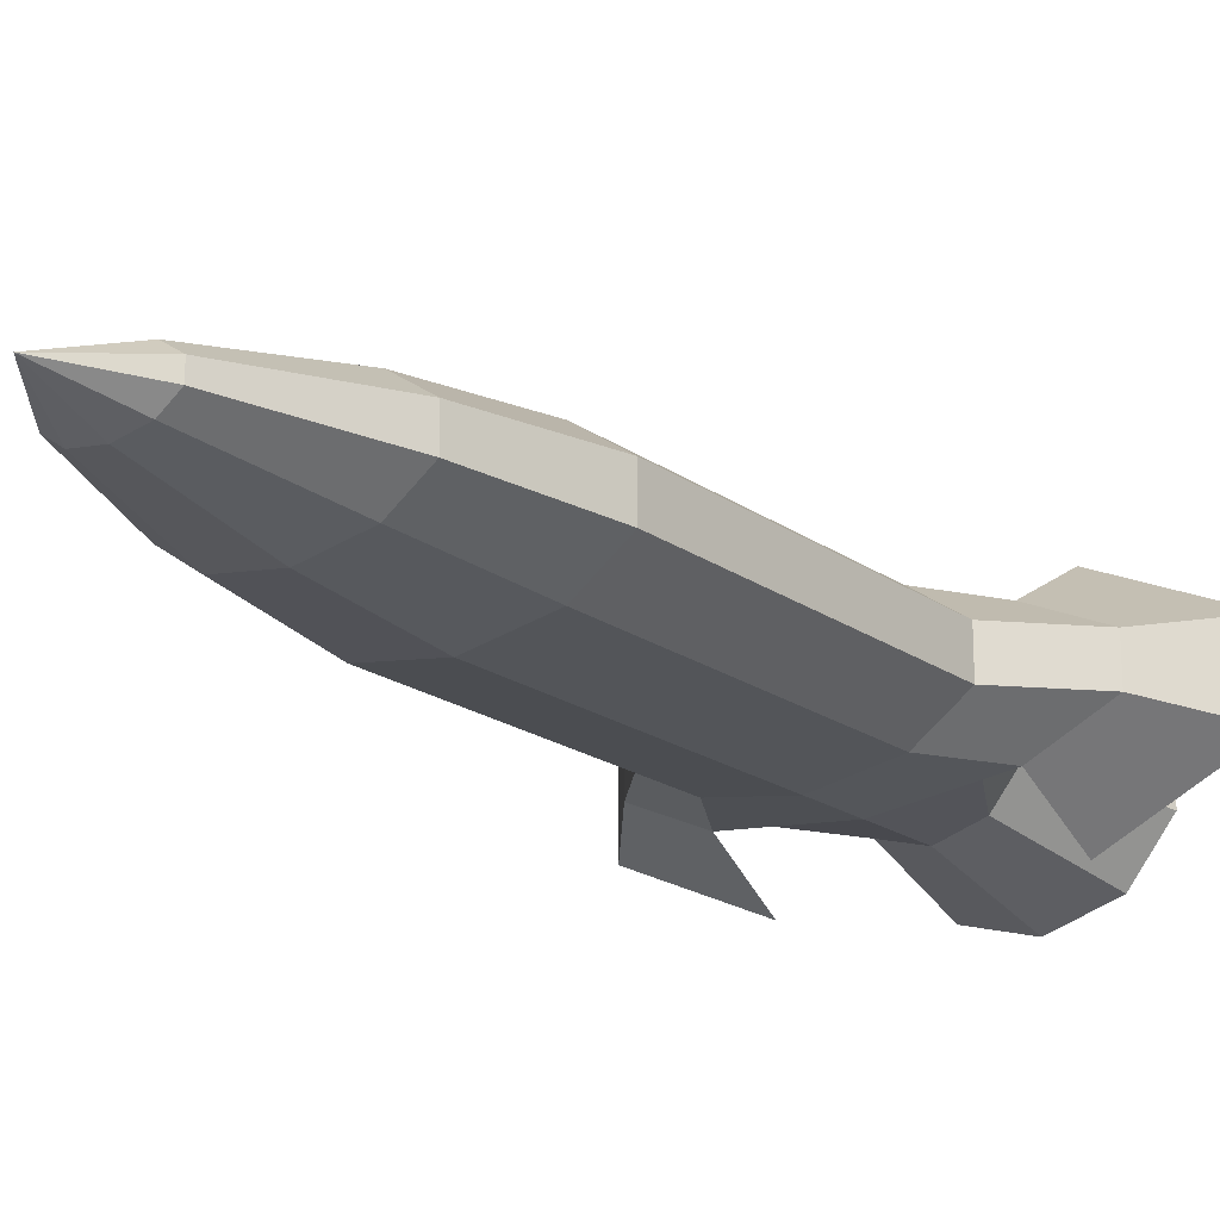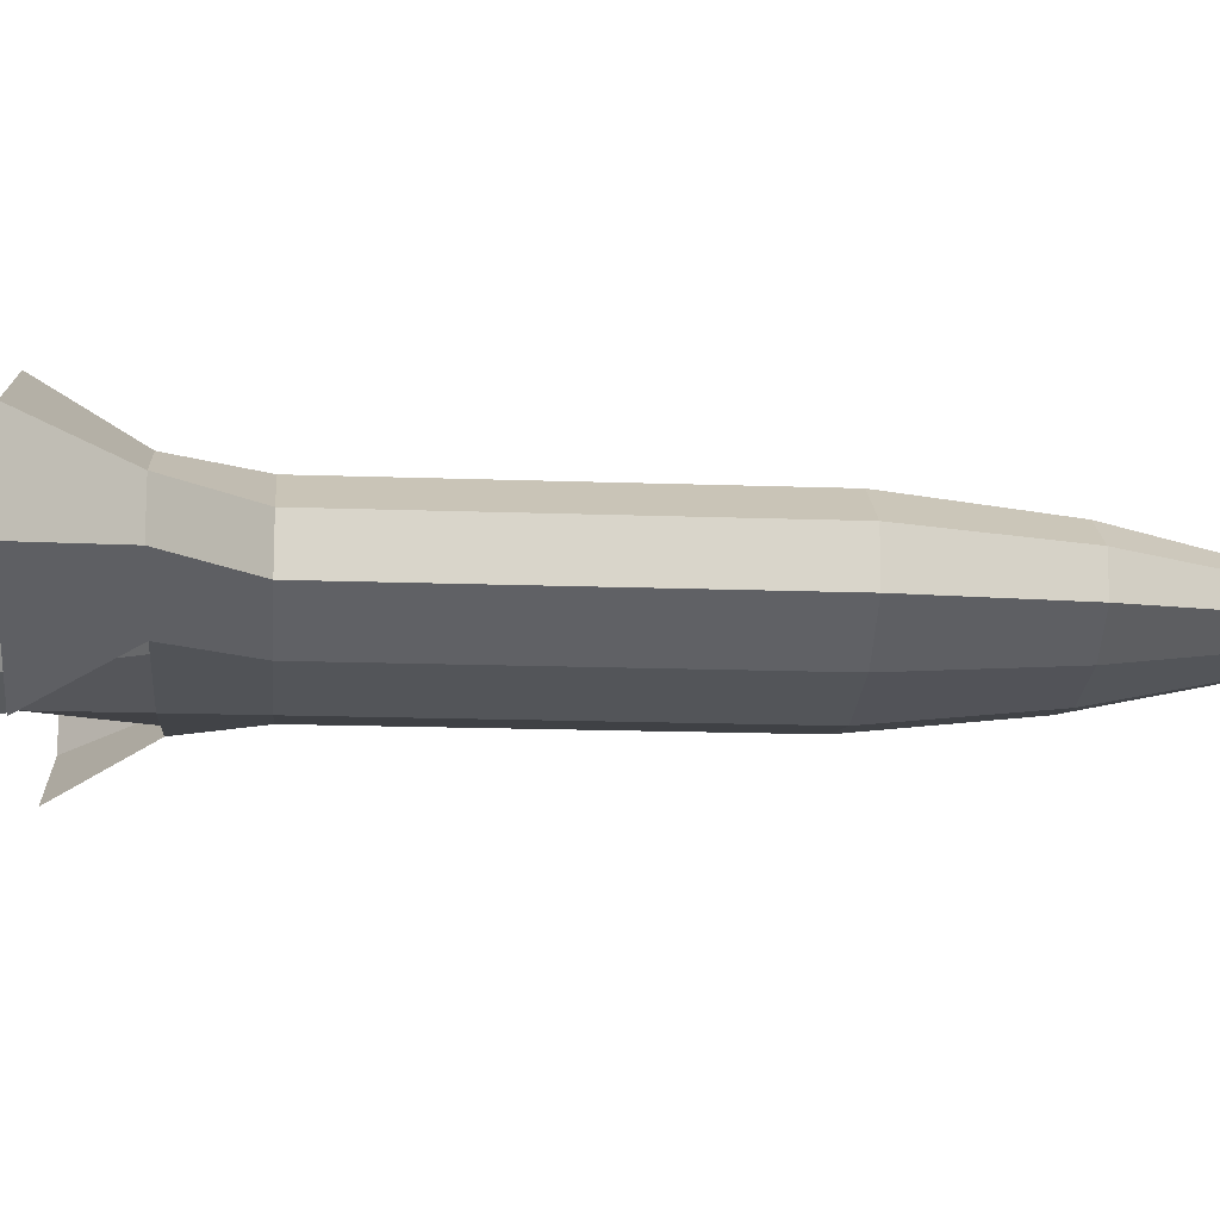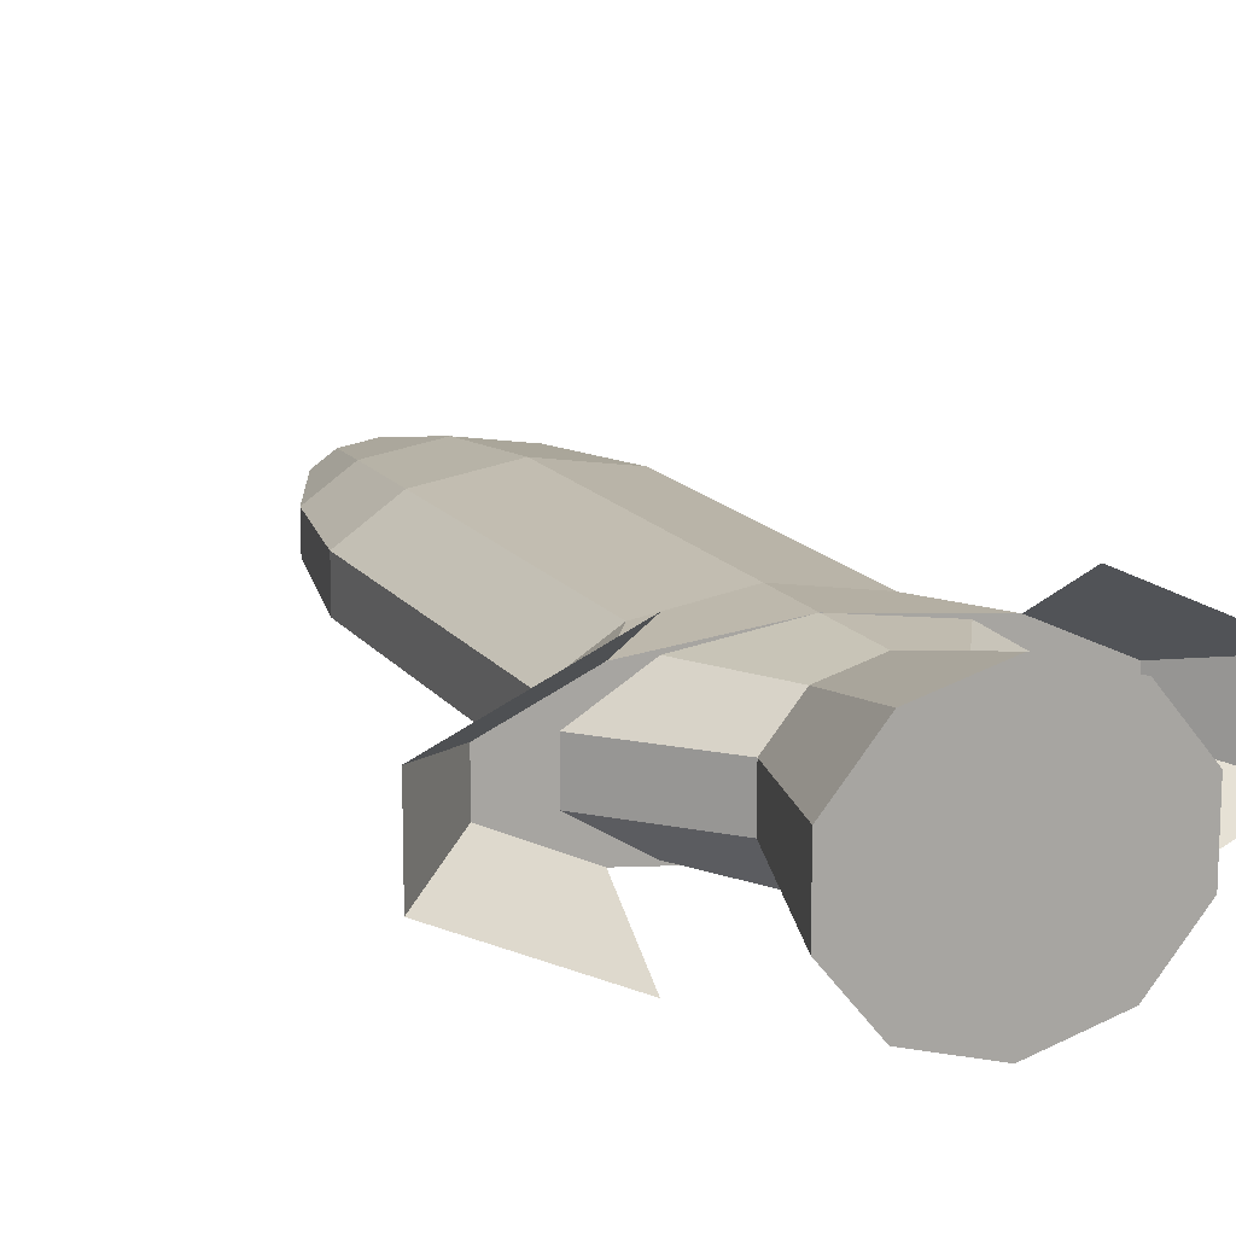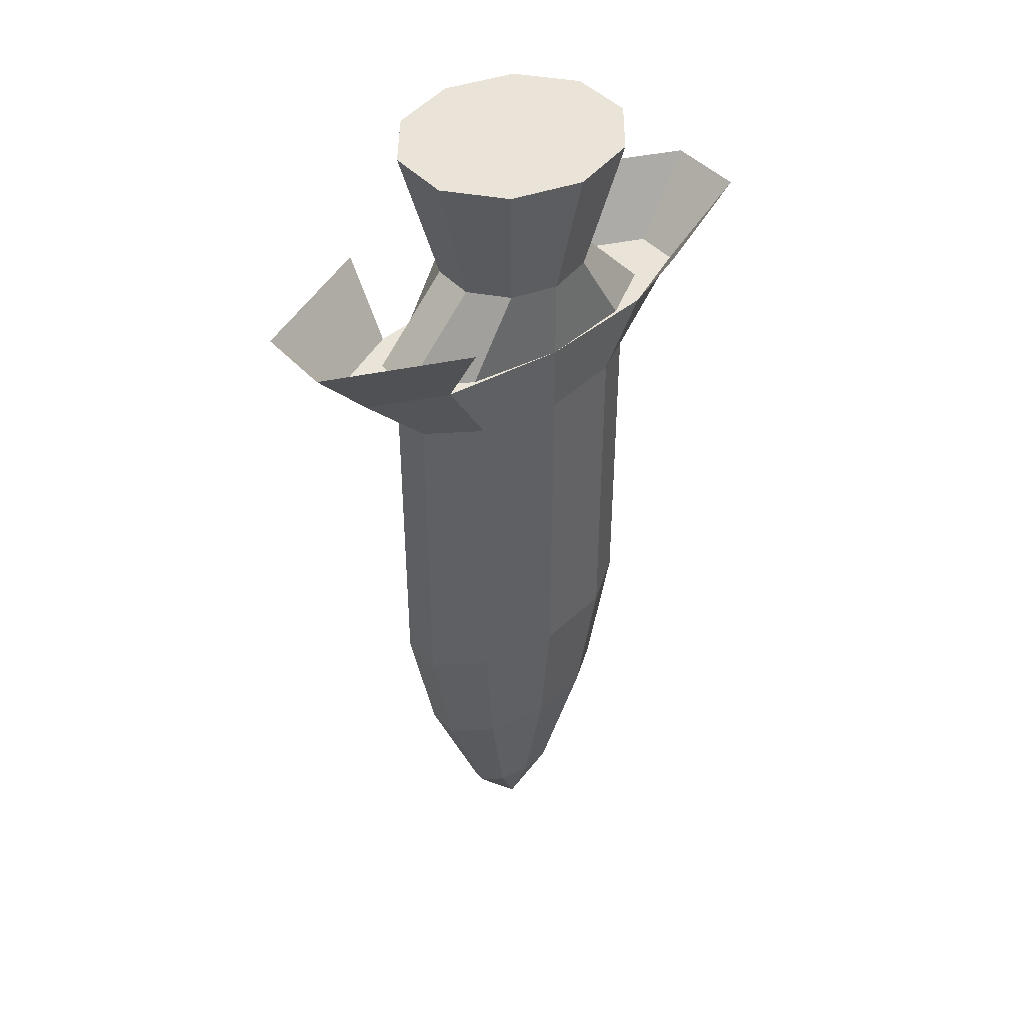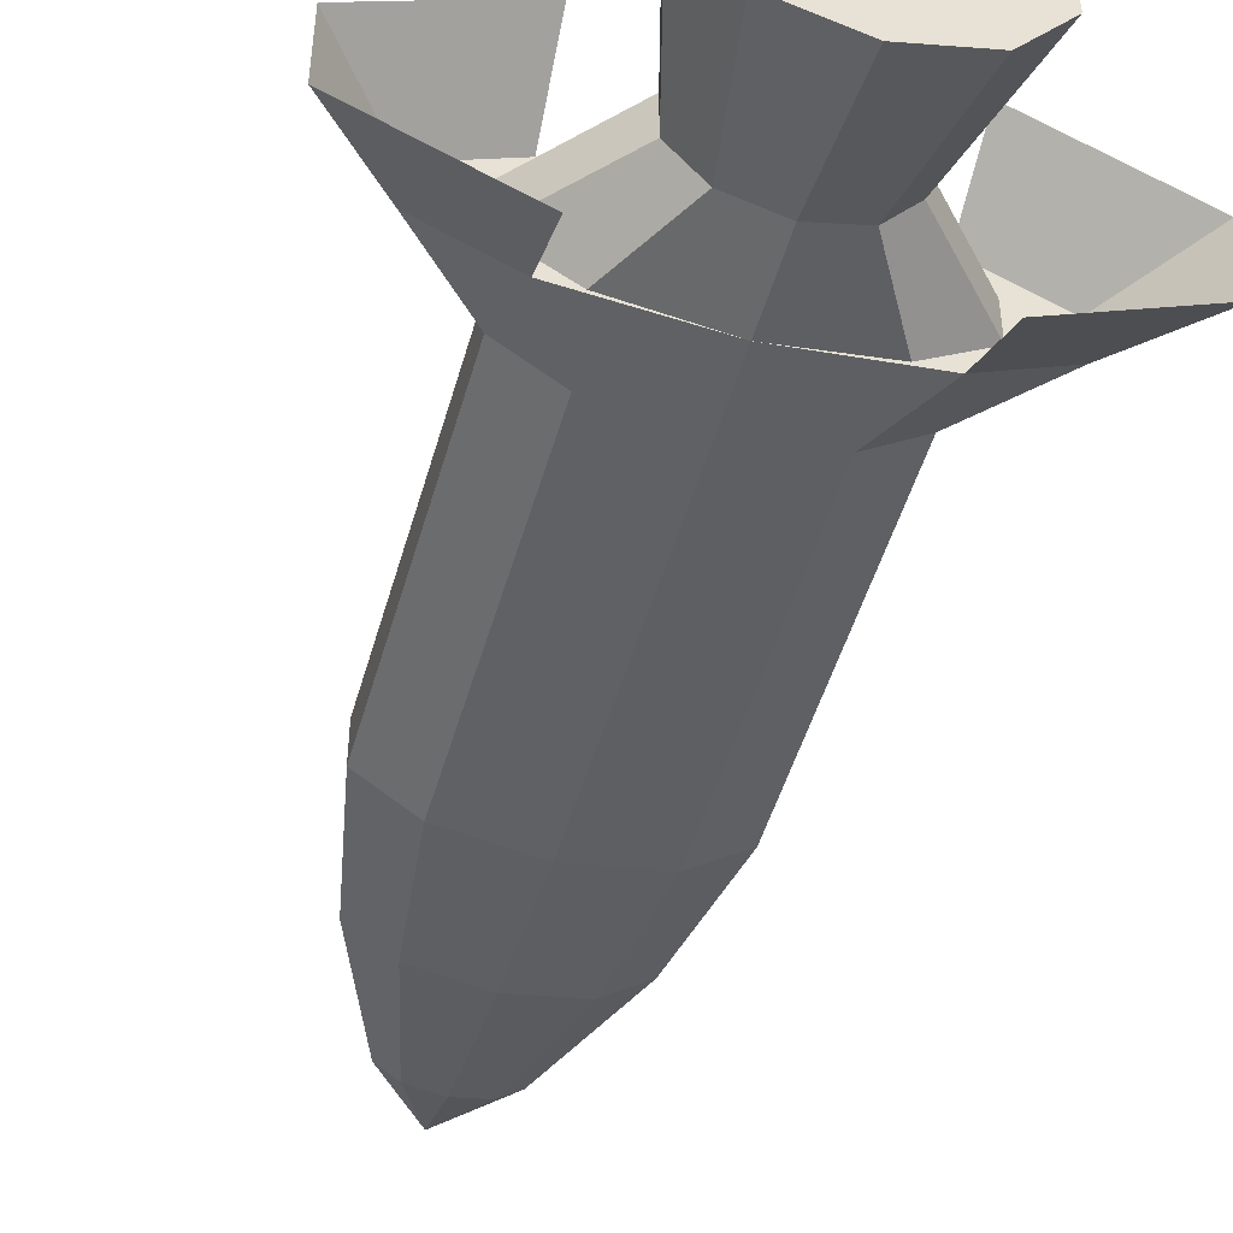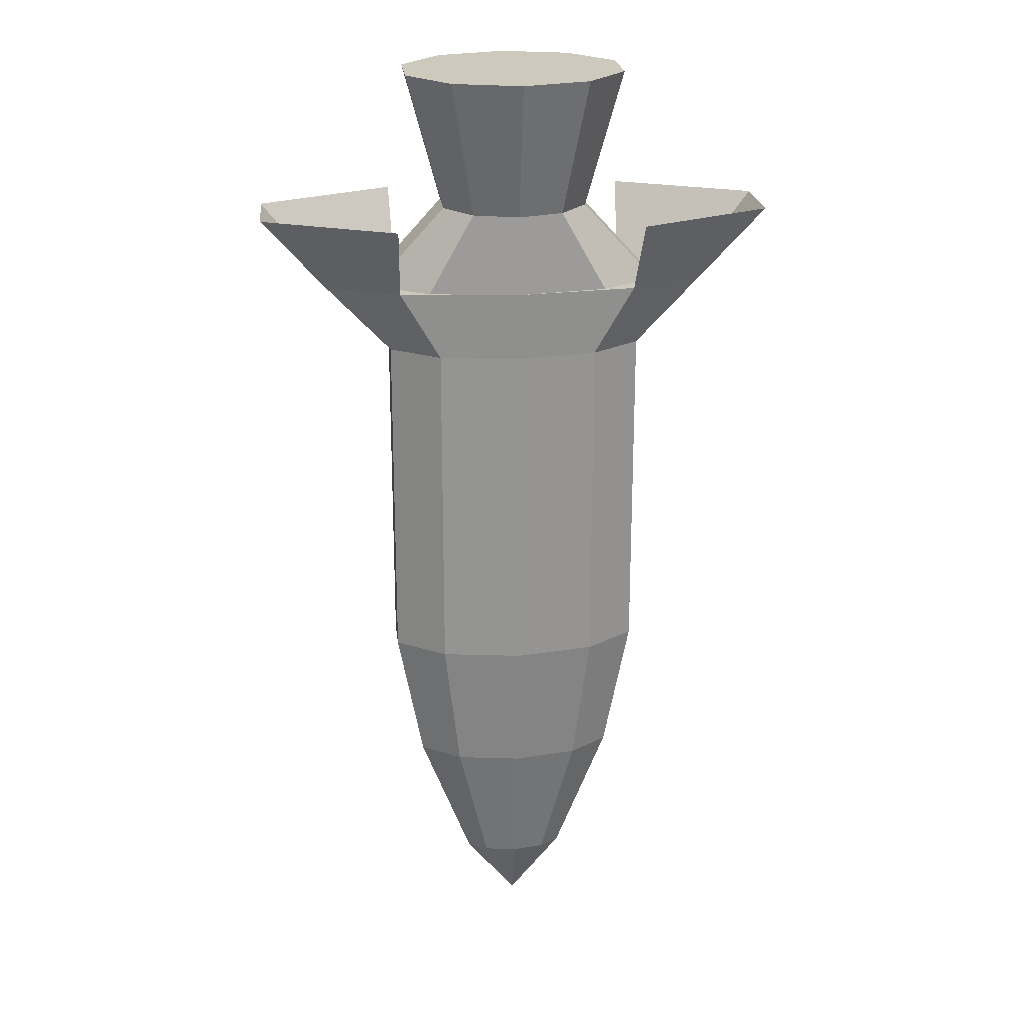
<metadata>
{"format":"obj","ext":"obj","renderer":"f3d","projection":"perspective","resolution":1024,"background":"white","views":[{"elev":-19.6,"azim":-142.2,"up":"+Y"},{"elev":-14.8,"azim":85.3,"up":"+Y"},{"elev":14.9,"azim":-23.1,"up":"+Y"},{"elev":43.3,"azim":-38.7,"up":"+Z"},{"elev":-48.1,"azim":-15.5,"up":"+Y"},{"elev":22.6,"azim":-6.3,"up":"+Z"}]}
</metadata>
<code>
o Cylinder_Cylinder.001
v 0 0.0625 -0.1608
v 0 0.0625 0.1517
v 0.07347 0.05056 -0.1608
v 0.07347 0.05056 0.1517
v 0.1189 0.01931 -0.1608
v 0.1189 0.01931 0.1517
v 0.1189 -0.01931 -0.1608
v 0.1189 -0.01931 0.1517
v 0.07347 -0.05056 -0.1608
v 0.07347 -0.05056 0.1517
v -0 -0.0625 -0.1608
v -0 -0.0625 0.1517
v -0.07347 -0.05056 -0.1608
v -0.07347 -0.05056 0.1517
v -0.1189 -0.01931 -0.1608
v -0.1189 -0.01931 0.1517
v -0.1189 0.01931 -0.1608
v -0.1189 0.01931 0.1517
v -0.07347 0.05056 -0.1608
v -0.07347 0.05056 0.1517
v -0 0.05 -0.2858
v 0.05878 0.04045 -0.2858
v 0.09511 0.01545 -0.2858
v 0.09511 -0.01545 -0.2858
v 0.05878 -0.04045 -0.2858
v -0 -0.05 -0.2858
v -0.05878 -0.04045 -0.2858
v -0.09511 -0.01545 -0.2858
v -0.09511 0.01545 -0.2858
v -0.05878 0.04045 -0.2858
v -0 0.025 -0.4108
v 0.02939 0.02022 -0.4108
v 0.04755 0.007725 -0.4108
v 0.04755 -0.007725 -0.4108
v 0.02939 -0.02022 -0.4108
v -0 -0.025 -0.4108
v -0.02939 -0.02022 -0.4108
v -0.04755 -0.007725 -0.4108
v -0.04755 0.007725 -0.4108
v -0.02939 0.02022 -0.4108
v -0 0 -0.4733
v -0 0 -0.4733
v -0 0 -0.4733
v -0 0 -0.4733
v -0 0 -0.4733
v -0 0 -0.4733
v -0 0 -0.4733
v -0 0 -0.4733
v -0 0 -0.4733
v -0 0 -0.4733
v 0.1102 0.05056 0.2142
v 0 0.0625 0.2142
v 0.1783 0.01931 0.2142
v 0.1783 -0.01931 0.2142
v 0.1102 -0.05056 0.2142
v -0 -0.0625 0.2142
v -0.1102 -0.05056 0.2142
v -0.1783 -0.01931 0.2142
v -0.1783 0.01931 0.2142
v -0.1102 0.05056 0.2142
v 0.1127 0.09174 0.2834
v 0.2363 0.03504 0.2834
v 0.2363 -0.03504 0.2834
v 0.1127 -0.09174 0.2834
v -0.1127 -0.09174 0.2834
v -0.2363 -0.03504 0.2834
v -0.2363 0.03504 0.2834
v -0.1127 0.09174 0.2834
v 0.08266 0.05056 0.2142
v -0 0.0625 0.2142
v 0.1337 0.01931 0.2142
v 0.1337 -0.01931 0.2142
v 0.08266 -0.05056 0.2142
v -0 -0.0625 0.2142
v -0.08266 -0.05056 0.2142
v -0.1337 -0.01931 0.2142
v -0.1337 0.01931 0.2142
v -0.08266 0.05056 0.2142
v 0.04133 0.05056 0.2879
v -0 0.0625 0.2879
v 0.06687 0.01931 0.2879
v 0.06687 -0.01931 0.2879
v 0.04133 -0.05056 0.2879
v -0 -0.0625 0.2879
v -0.04133 -0.05056 0.2879
v -0.06687 -0.01931 0.2879
v -0.06687 0.01931 0.2879
v -0.04133 0.05056 0.2879
v 0.06199 0.07584 0.4129
v -0 0.09375 0.4129
v 0.1003 0.02897 0.4129
v 0.1003 -0.02897 0.4129
v 0.06199 -0.07584 0.4129
v -0 -0.09375 0.4129
v -0.06199 -0.07584 0.4129
v -0.1003 -0.02897 0.4129
v -0.1003 0.02897 0.4129
v -0.06199 0.07584 0.4129
f 1 2 4 3
f 3 4 6 5
f 5 6 8 7
f 7 8 10 9
f 9 10 12 11
f 11 12 14 13
f 13 14 16 15
f 15 16 18 17
f 2 20 60 52
f 17 18 20 19
f 19 20 2 1
f 13 15 28 27
f 27 28 38 37
f 11 13 27 26
f 9 11 26 25
f 7 9 25 24
f 1 3 22 21
f 5 7 24 23
f 3 5 23 22
f 19 1 21 30
f 17 19 30 29
f 15 17 29 28
f 34 35 45 44
f 24 25 35 34
f 21 22 32 31
f 28 29 39 38
f 25 26 36 35
f 22 23 33 32
f 29 30 40 39
f 26 27 37 36
f 23 24 34 33
f 30 21 31 40
f 41 42 43 44 45 46 47 48 49 50
f 31 32 42 41
f 38 39 49 48
f 35 36 46 45
f 32 33 43 42
f 39 40 50 49
f 36 37 47 46
f 33 34 44 43
f 40 31 41 50
f 37 38 48 47
f 57 56 74 75
f 20 18 59 60
f 18 16 58 59
f 16 14 57 58
f 14 12 56 57
f 12 10 55 56
f 10 8 54 55
f 4 2 52 51
f 8 6 53 54
f 6 4 51 53
f 59 58 66 67
f 55 54 63 64
f 53 51 61 62
f 60 59 67 68
f 58 57 65 66
f 54 53 62 63
f 75 74 84 85
f 54 53 71 72
f 52 60 78 70
f 58 57 75 76
f 55 54 72 73
f 51 52 70 69
f 59 58 76 77
f 56 55 73 74
f 53 51 69 71
f 60 59 77 78
f 82 81 91 92
f 72 71 81 82
f 70 78 88 80
f 76 75 85 86
f 73 72 82 83
f 69 70 80 79
f 77 76 86 87
f 74 73 83 84
f 71 69 79 81
f 78 77 87 88
f 89 90 98 97 96 95 94 93 92 91
f 80 88 98 90
f 86 85 95 96
f 83 82 92 93
f 79 80 90 89
f 87 86 96 97
f 84 83 93 94
f 81 79 89 91
f 88 87 97 98
f 85 84 94 95

</code>
